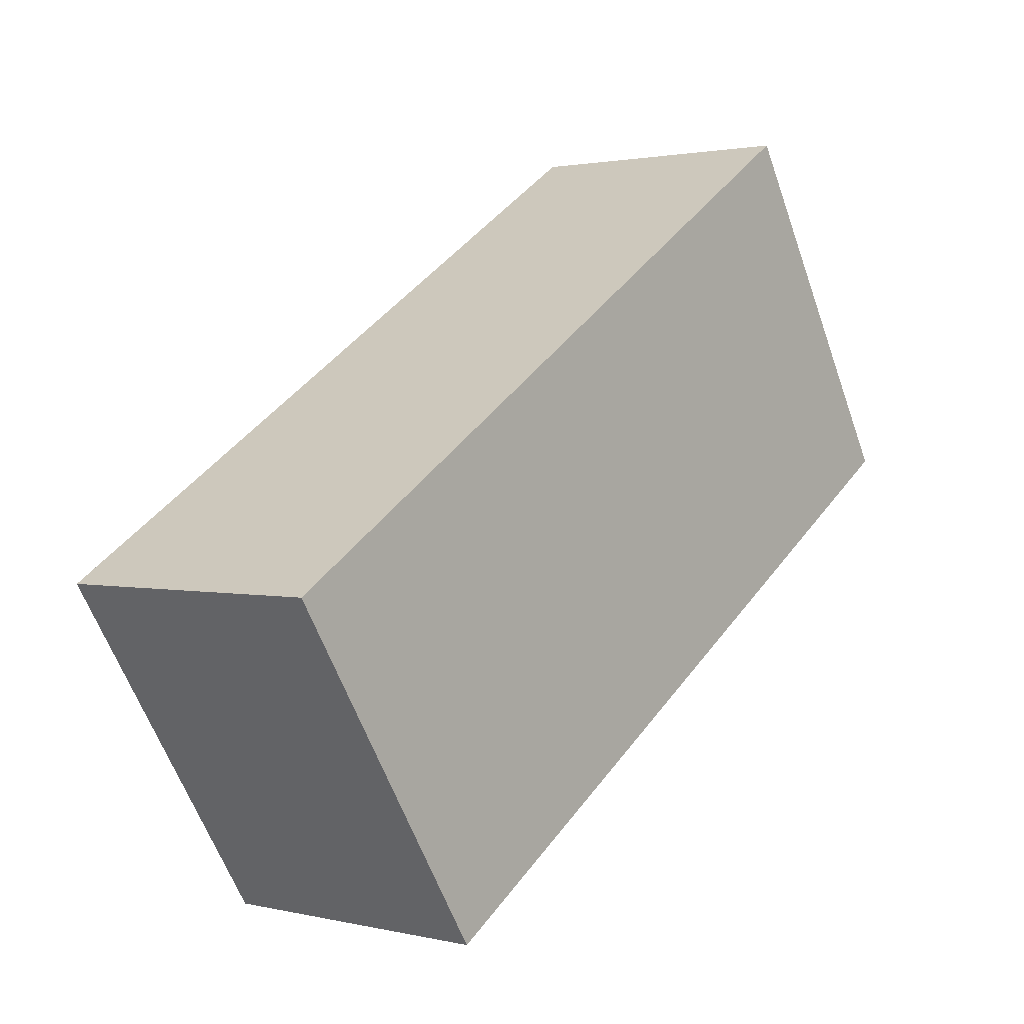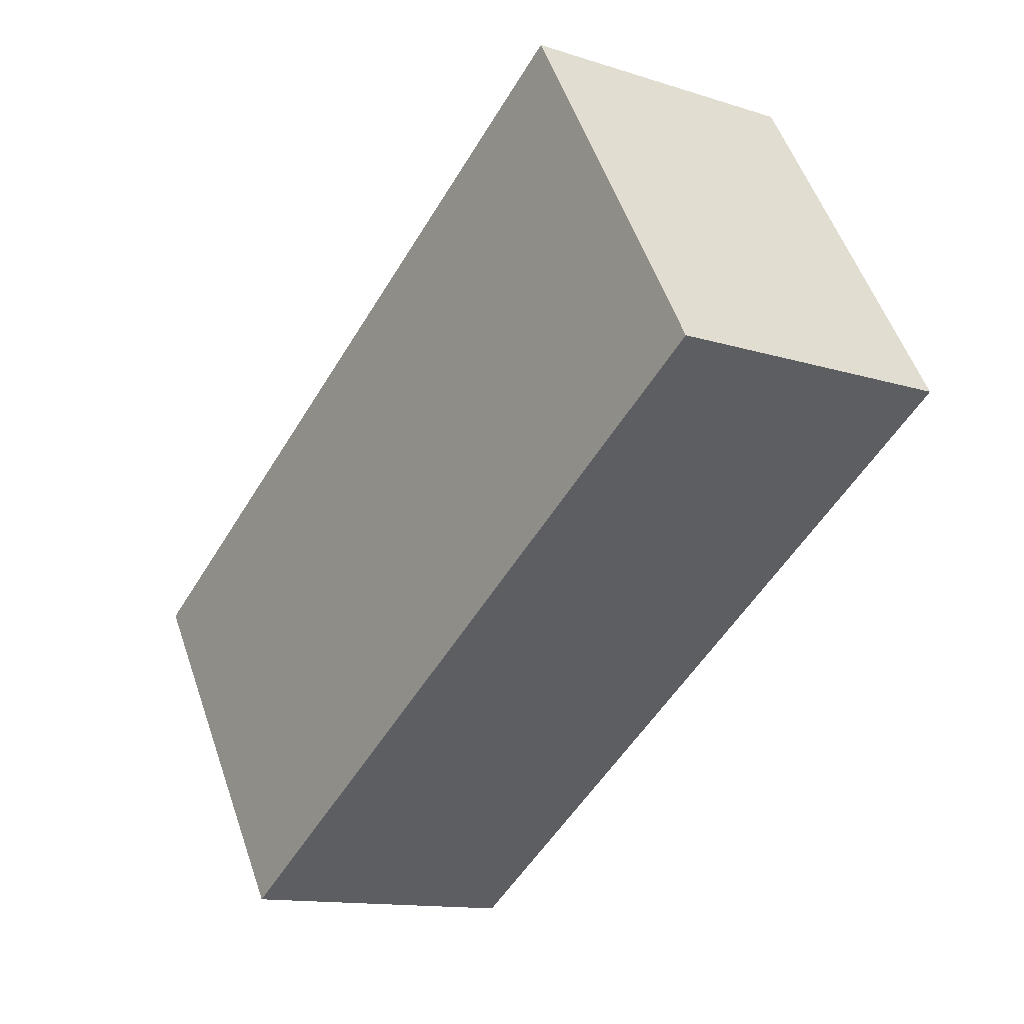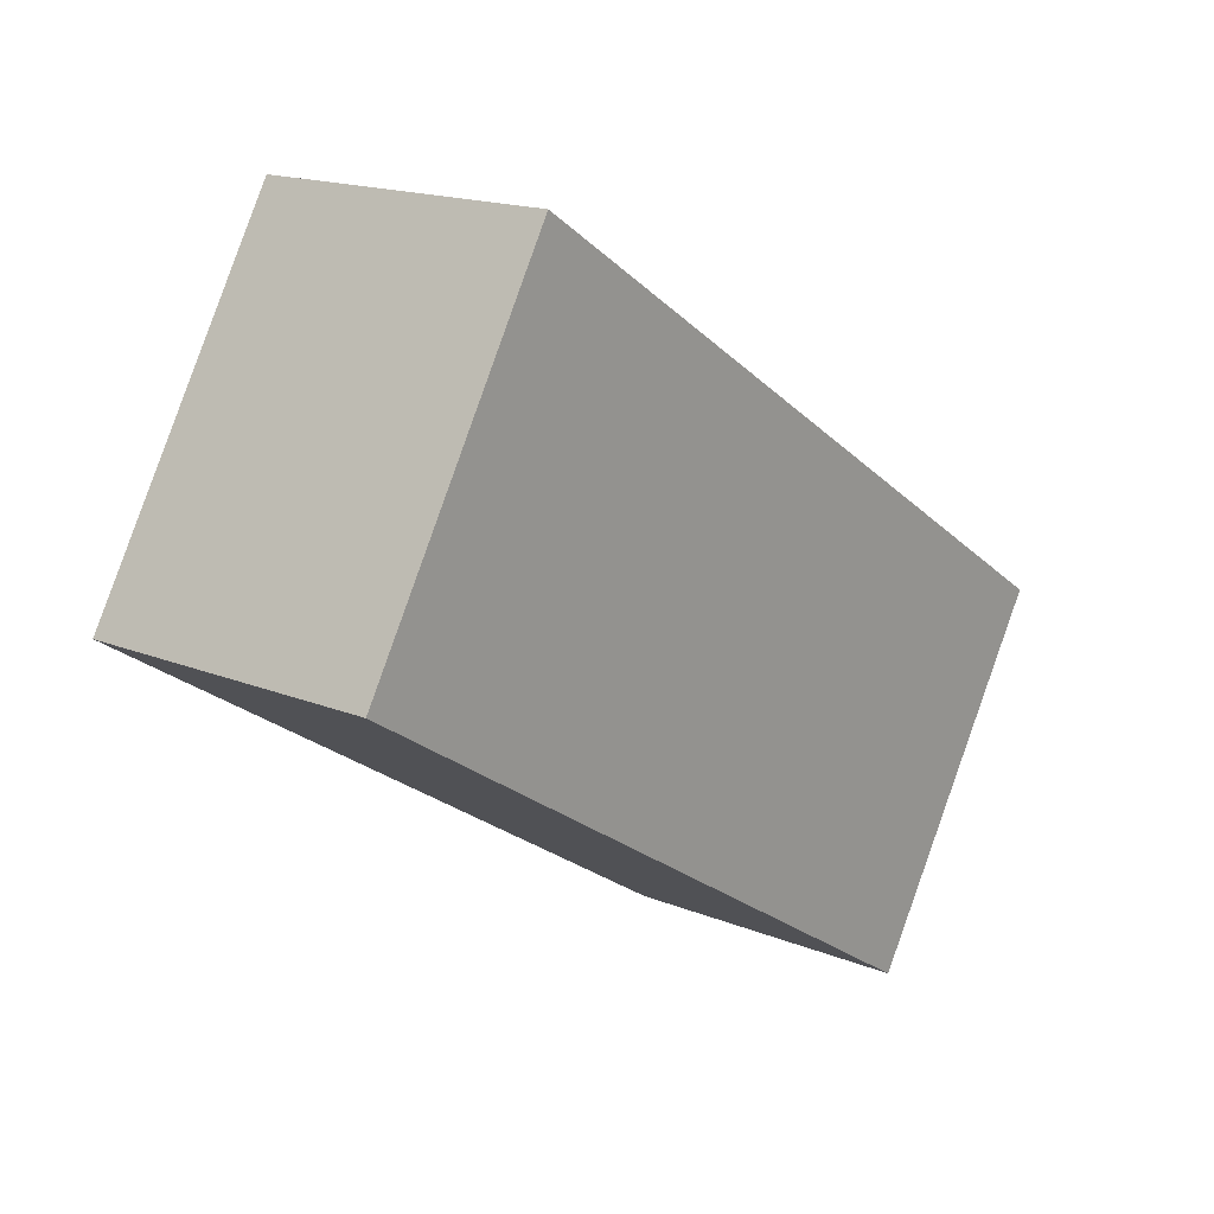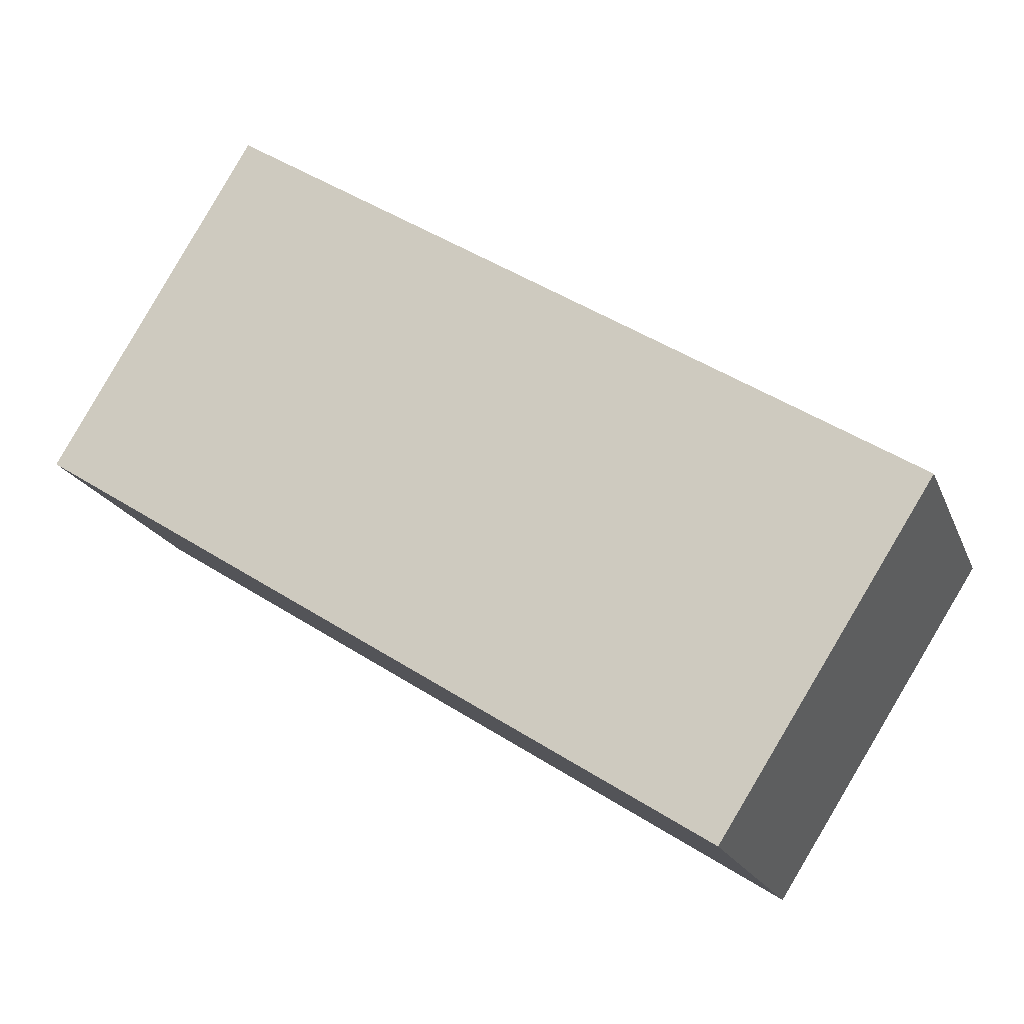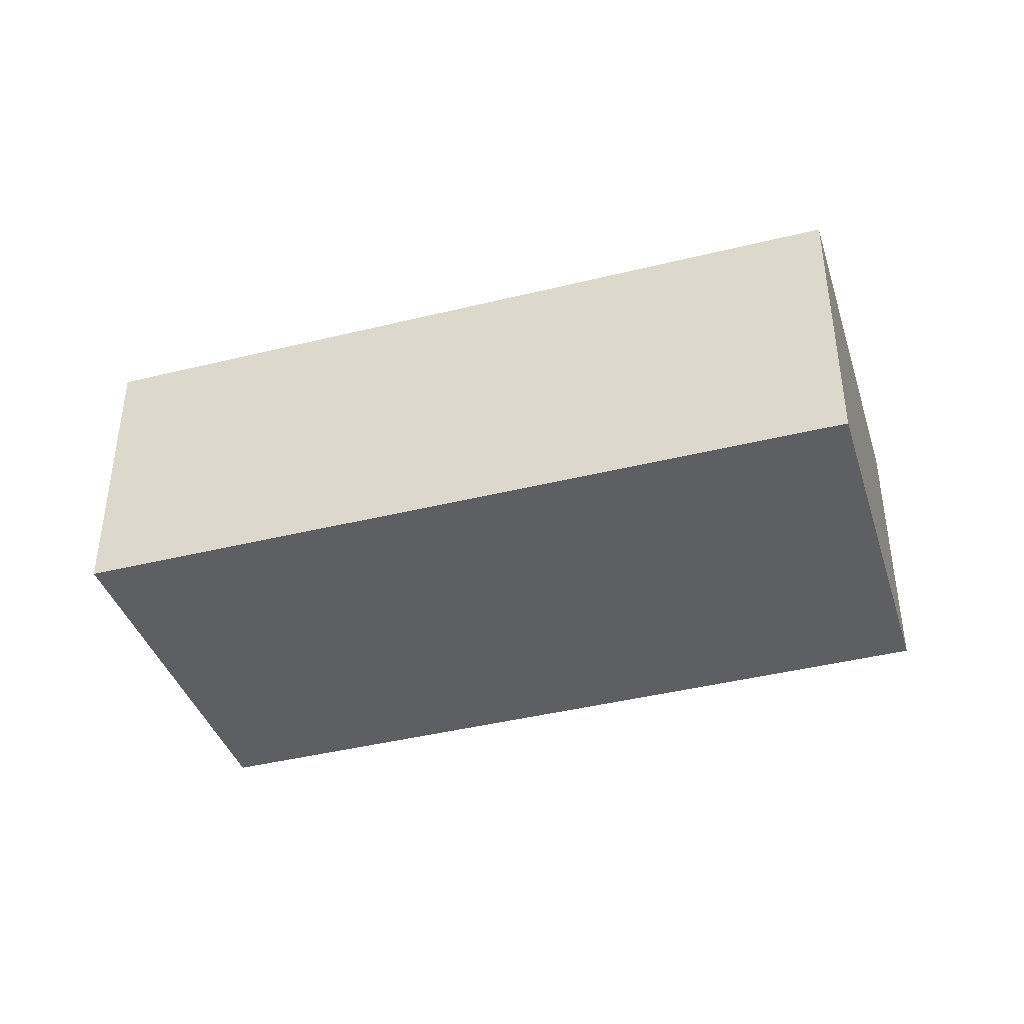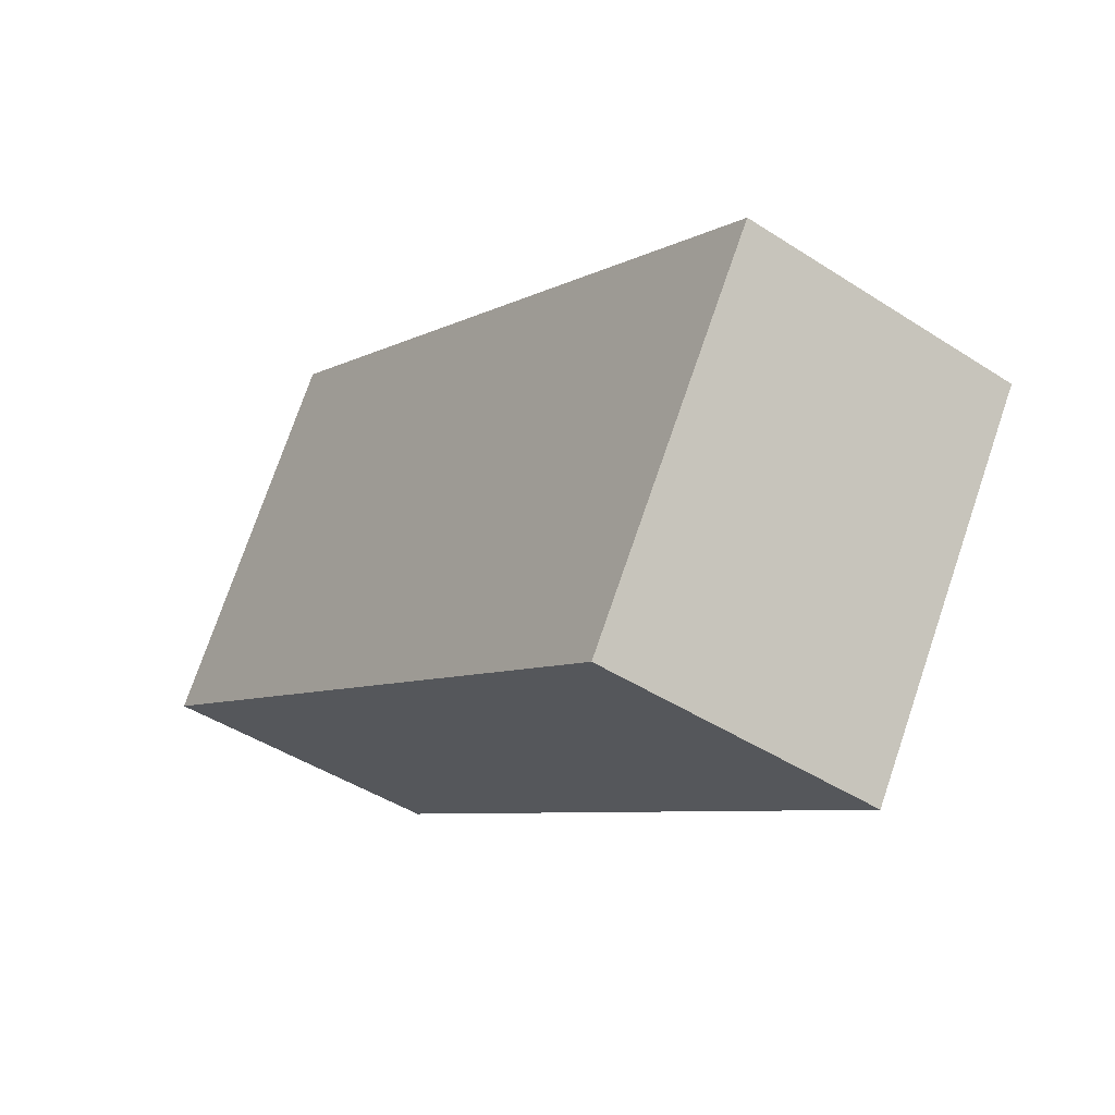
<metadata>
{"format":"obj","ext":"obj","renderer":"f3d","projection":"perspective","resolution":1024,"background":"white","views":[{"elev":1.7,"azim":130.2,"up":"+Z"},{"elev":-12.9,"azim":-126.3,"up":"+Z"},{"elev":16.8,"azim":-50.6,"up":"+Z"},{"elev":-19.2,"azim":17.5,"up":"+Z"},{"elev":-41.3,"azim":49.4,"up":"+Y"},{"elev":-44.8,"azim":53.0,"up":"+Z"}]}
</metadata>
<code>
v  6.927 2.97 -4.425
v  2.037 2.97 3.407
v  9.048 2.97 -1.105
v  0 2.97 1.819e-16
v  6.927 2.71e-16 -4.425
v  0 0 0
v  2.037 -2.086e-16 3.407
v  9.048 6.766e-17 -1.105
g defaultobject
f 1 2 3
f 2 1 4
f 5 4 1
f 4 5 6
f 6 2 4
f 2 6 7
f 7 3 2
f 3 7 8
f 8 1 3
f 1 8 5
f 5 7 6
f 7 5 8

</code>
